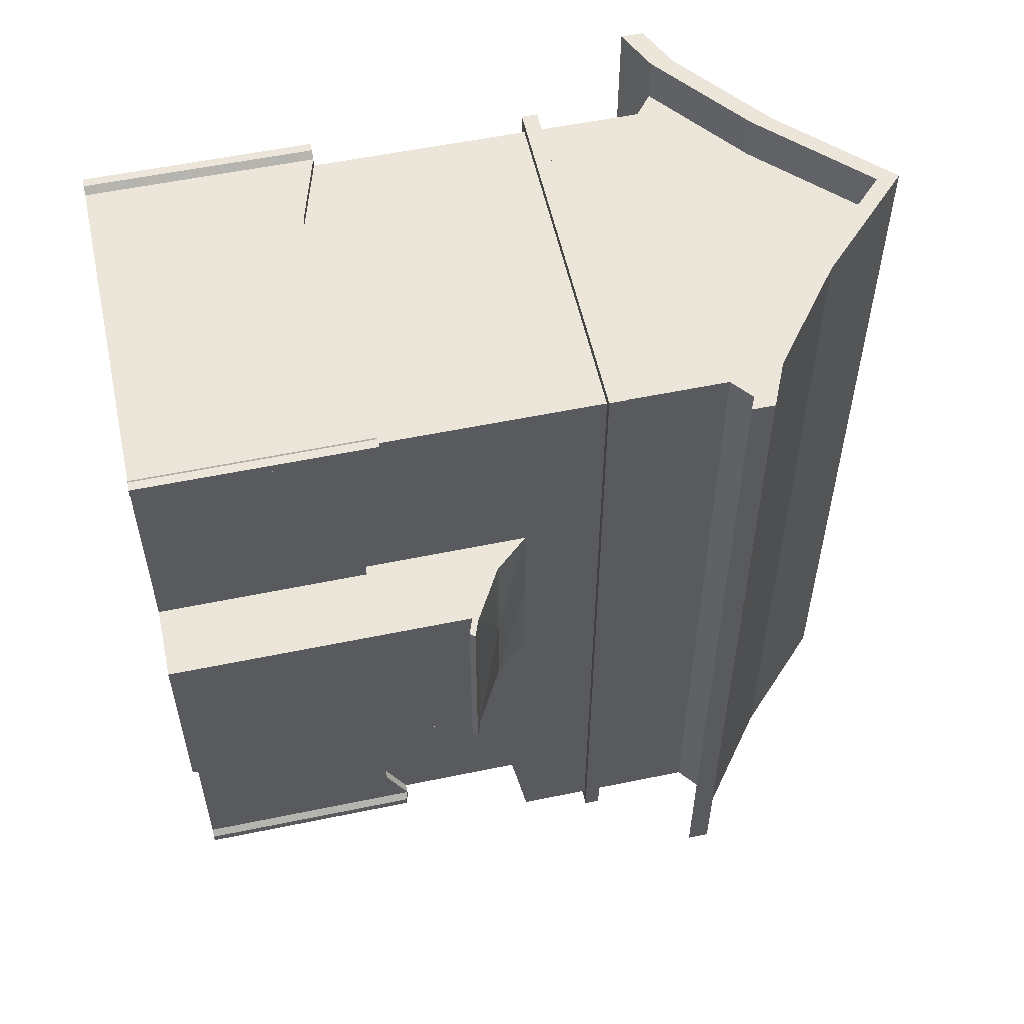
<metadata>
{"format":"obj","ext":"obj","renderer":"f3d","projection":"perspective","resolution":1024,"background":"white","views":[{"elev":55.5,"azim":77.7,"up":"+Z"}]}
</metadata>
<code>
o Cube.001_Cube.002
v -10.75 -2.168 5.185
v -10.75 -2.668 -3.693
v -2.876 -2.668 -3.693
v -2.876 -2.168 5.185
v -11.25 5.675 5.185
v -11.25 5.675 -3.693
v -2.376 5.675 -3.693
v -2.376 5.675 5.185
v -10.75 1.031 5.185
v -10.75 2.647 5.185
v -10.75 5.274 5.185
v -11.25 5.675 4.103
v -11.25 5.675 0.7462
v -11.25 5.675 -1.473
v -10.75 5.274 -3.693
v -10.75 2.647 -3.693
v -10.75 1.031 -3.693
v -10.75 -2.668 -1.473
v -10.75 -2.668 0.7462
v -10.75 -2.668 4.103
v -1.376 5.233 5.185
v -1.376 5.233 -3.693
v -12.25 5.733 -12.06
v -2.876 5.274 -3.693
v -2.876 2.647 -3.693
v -2.876 1.031 -3.693
v -6.815 -7.245 4.103
v -9.035 -7.245 4.103
v -10.75 -7.245 -8.757
v -2.376 5.675 -1.473
v -2.376 5.675 0.7462
v -2.376 5.675 4.103
v -2.876 5.274 5.185
v -2.876 2.647 5.185
v -2.876 1.031 5.185
v -2.876 -2.668 4.103
v -2.876 -2.668 0.7462
v -2.876 -7.245 -8.757
v -4.596 7.38 5.185
v -6.815 9.576 5.185
v -9.035 7.38 5.185
v -9.035 -2.668 5.185
v -6.815 -2.668 5.185
v -4.596 -2.668 5.185
v -10.75 5.274 4.103
v -10.75 2.647 4.103
v -10.75 1.031 4.103
v -10.75 5.274 0.7462
v -10.75 2.647 0.7462
v -10.75 1.031 0.7462
v -10.75 5.274 -1.473
v -10.75 2.647 -1.473
v -10.75 1.031 -1.473
v -12.25 5.733 -6.085
v -12.25 5.733 -8.757
v -10.75 1.031 -8.757
v -10.75 2.647 -8.757
v -10.75 5.274 -8.757
v -2.376 5.675 -8.757
v -11.25 5.675 -8.757
v -2.876 -2.668 -8.757
v -10.75 -2.668 -8.757
v -2.876 5.274 -1.473
v -2.876 2.647 -1.473
v -2.876 1.031 -1.473
v -2.876 5.274 0.7462
v -2.876 2.647 0.7462
v -2.876 1.031 0.7462
v -2.876 5.274 4.103
v -2.876 2.647 4.103
v -2.876 1.031 4.103
v -4.596 5.274 5.185
v -4.596 2.647 5.185
v -4.596 1.031 5.185
v -6.815 5.274 5.185
v -6.815 2.647 5.185
v -6.815 1.031 5.185
v -9.035 5.274 5.185
v -9.035 2.647 5.185
v -9.035 1.031 5.185
v -4.596 -7.245 5.185
v -6.815 -7.245 5.185
v -9.035 -7.245 5.185
v -2.876 -7.245 -1.473
v -2.876 -7.245 0.7462
v -2.876 -7.245 4.103
v -9.035 -7.245 -3.693
v -6.815 -7.245 -3.693
v -4.596 -7.245 -3.693
v -12.25 5.733 -1.473
v -12.25 5.733 0.7462
v -12.25 5.733 4.103
v -12.25 5.733 -3.693
v -12.25 5.733 5.185
v -12.25 5.233 -12.06
v -12.25 5.233 -6.085
v -12.25 5.233 -8.757
v -12.25 5.233 -1.473
v -10.75 -2.668 -6.085
v -2.876 -2.668 -6.085
v -11.25 5.675 -6.085
v -2.376 5.675 -6.085
v -10.75 5.274 -6.085
v -10.75 2.647 -6.085
v -10.75 1.031 -6.085
v -12.25 5.233 0.7462
v -12.25 5.233 4.103
v -12.25 5.233 -3.693
v -2.876 5.274 -6.085
v -2.876 2.647 -6.085
v -2.876 1.031 -6.085
v -10.75 -7.245 4.103
v -10.75 -7.245 0.7462
v -10.75 -7.245 -1.473
v -10.75 -2.168 -9.78
v -2.876 -2.168 -9.78
v -11.25 5.675 -12.06
v -2.376 5.675 -12.06
v -10.75 5.274 -12.06
v -10.75 2.647 -12.06
v -10.75 1.031 -12.06
v -9.035 7.38 -12.06
v -6.815 9.576 -12.06
v -12.25 5.233 5.185
v -2.876 5.274 -8.757
v -2.876 2.647 -8.757
v -2.876 1.031 -8.757
v -2.876 -7.245 5.185
v -2.876 -7.245 -3.693
v -10.75 -7.245 -3.693
v -4.596 7.38 -12.06
v -2.876 5.274 -12.06
v -2.876 2.647 -12.06
v -2.876 1.031 -12.06
v -4.596 -2.668 -9.78
v -6.815 -2.668 -9.78
v -9.035 -2.668 -9.78
v -9.035 5.274 -12.06
v -9.035 2.647 -12.06
v -9.035 1.031 -12.06
v -6.815 5.274 -12.06
v -6.815 2.647 -12.06
v -6.815 1.031 -12.06
v -4.596 5.274 -12.06
v -4.596 2.647 -12.06
v -4.596 1.031 -12.06
v -11.25 6.175 5.185
v -11.25 6.175 -3.693
v -2.376 6.175 -3.693
v -2.376 6.175 5.185
v -11.25 6.175 4.103
v -11.25 6.175 0.7462
v -11.25 6.175 -1.473
v -9.035 7.88 -3.693
v -6.815 10.08 -3.693
v -4.596 7.88 -3.693
v -2.376 6.175 -1.473
v -2.376 6.175 0.7462
v -2.376 6.175 4.103
v -4.596 7.88 5.185
v -6.815 10.08 5.185
v -9.035 7.88 5.185
v -6.815 10.08 -8.757
v -9.035 7.88 -8.757
v -2.376 6.175 -8.757
v -11.25 6.175 -8.757
v -4.596 7.88 4.103
v -6.815 10.08 4.103
v -9.035 7.88 4.103
v -4.596 7.88 0.7462
v -6.815 10.08 0.7462
v -9.035 7.88 0.7462
v -4.596 7.88 -1.473
v -6.815 10.08 -1.473
v -9.035 7.88 -1.473
v -11.25 6.175 -6.085
v -2.376 6.175 -6.085
v -9.035 7.88 -6.085
v -6.815 10.08 -6.085
v -4.596 7.88 -6.085
v -11.25 6.175 -12.06
v -2.376 6.175 -12.06
v -9.035 7.88 -12.06
v -6.815 10.08 -12.06
v -4.596 7.88 -8.757
v -4.596 7.88 -12.06
v -1.376 5.233 -1.473
v -1.376 5.233 0.7462
v -1.376 5.233 4.103
v -1.376 5.233 -8.757
v -1.376 5.233 -6.085
v -1.376 5.233 -12.06
v -1.376 5.733 -3.693
v -1.376 5.733 5.185
v -1.376 5.733 -1.473
v -1.376 5.733 0.7462
v -1.376 5.733 4.103
v -1.376 5.733 -8.757
v -1.376 5.733 -6.085
v -1.376 5.733 -12.06
v -12.25 5.733 -13.06
v -12.25 5.233 -13.06
v -11.25 5.675 -13.06
v -2.376 5.675 -13.06
v -9.035 7.38 -13.06
v -6.815 9.576 -13.06
v -4.596 7.38 -13.06
v -11.25 6.175 -13.06
v -2.376 6.175 -13.06
v -9.035 7.88 -13.06
v -6.815 10.08 -13.06
v -4.596 7.88 -13.06
v -1.376 5.233 -13.06
v -1.376 5.733 -13.06
v -11.25 5.675 6.185
v -2.376 5.675 6.185
v -1.376 5.233 6.185
v -4.596 7.38 6.185
v -6.815 9.576 6.185
v -9.035 7.38 6.185
v -12.25 5.733 6.185
v -12.25 5.233 6.185
v -11.25 6.175 6.185
v -2.376 6.175 6.185
v -4.596 7.88 6.185
v -6.815 10.08 6.185
v -9.035 7.88 6.185
v -1.376 5.733 6.185
v -10.75 2.967 5.185
v -10.75 2.967 -3.693
v -2.876 2.967 -3.693
v -2.876 2.967 5.185
v -10.75 2.967 4.103
v -10.75 2.967 0.7462
v -10.75 2.967 -1.473
v -10.75 2.967 -8.757
v -2.876 2.967 -1.473
v -2.876 2.967 0.7462
v -2.876 2.967 4.103
v -4.596 2.967 5.185
v -6.815 2.967 5.185
v -9.035 2.967 5.185
v -10.75 2.967 -6.085
v -2.876 2.967 -6.085
v -10.75 2.967 -12.06
v -2.876 2.967 -8.757
v -2.876 2.967 -12.06
v -9.035 2.967 -12.06
v -6.815 2.967 -12.06
v -4.596 2.967 -12.06
v -10.95 2.631 5.481
v -10.95 2.631 -3.734
v -2.651 2.631 -3.734
v -2.651 2.631 5.481
v -10.95 2.631 4.485
v -10.95 2.631 0.9877
v -10.95 2.631 -1.373
v -10.95 2.631 -9.121
v -2.651 2.631 -1.373
v -2.651 2.631 0.9877
v -2.651 2.631 4.485
v -4.374 2.631 5.481
v -6.815 2.631 5.481
v -9.257 2.631 5.481
v -10.95 2.631 -6.279
v -2.651 2.631 -6.279
v -10.95 2.631 -12.37
v -2.651 2.631 -9.121
v -2.651 2.631 -12.37
v -9.257 2.631 -12.37
v -6.815 2.631 -12.37
v -4.374 2.631 -12.37
v -10.95 2.983 5.481
v -10.95 2.983 -3.734
v -2.651 2.983 -3.734
v -2.651 2.983 5.481
v -10.95 2.983 4.485
v -10.95 2.983 0.9877
v -10.95 2.983 -1.373
v -10.95 2.983 -9.121
v -2.651 2.983 -1.373
v -2.651 2.983 0.9877
v -2.651 2.983 4.485
v -4.374 2.983 5.481
v -6.815 2.983 5.481
v -9.257 2.983 5.481
v -10.95 2.983 -6.279
v -2.651 2.983 -6.279
v -10.95 2.983 -12.37
v -2.651 2.983 -9.121
v -2.651 2.983 -12.37
v -9.257 2.983 -12.37
v -6.815 2.983 -12.37
v -4.374 2.983 -12.37
v -10.75 0.6425 -3.693
v -2.876 0.9407 -3.693
v -2.876 0.6425 5.185
v -10.75 0.6425 5.185
v -10.75 0.6425 4.103
v -10.75 0.6425 0.7462
v -10.75 0.6425 -1.473
v -2.876 0.6425 -8.757
v -10.75 0.6425 -8.757
v -2.876 0.9407 -1.473
v -2.876 0.9407 0.7462
v -2.876 0.6425 4.103
v -4.596 0.6425 5.185
v -6.815 0.6425 5.185
v -9.035 0.6425 5.185
v -10.75 0.6425 -6.085
v -2.876 0.6425 -6.085
v -10.75 0.6425 -9.78
v -2.876 0.6425 -9.78
v -9.035 0.6425 -9.78
v -6.815 0.6425 -9.78
v -4.596 0.6425 -9.78
v -2.185 -2.668 -3.693
v -2.185 -2.668 0.7462
v -10.75 -7.245 5.185
v -2.185 0.1639 -3.693
v -2.185 0.1639 0.7462
v -1.071 -2.668 -3.693
v -1.071 -2.668 0.7462
v -1.071 -2.668 -1.473
v -1.071 -0.6312 -3.693
v -1.071 -0.6312 -1.473
v -1.071 -0.6312 0.7462
v -2.089 0.1639 -1.473
v -0.9746 -0.524 -3.693
v -0.9746 -0.524 -1.473
v -0.9746 -0.524 0.7462
v -0.6989 -0.7671 -3.693
v -0.6989 -0.7671 -1.473
v -0.6989 -0.7671 0.7462
v -0.6026 -0.6598 -3.693
v -0.6026 -0.6598 -1.473
v -0.6026 -0.6598 0.7462
v -2.876 -3.678 -3.693
v -2.876 -3.678 0.7462
v -2.676 -2.668 0.7462
v -2.676 -2.668 4.103
v -2.676 -2.168 5.185
v -2.676 -2.668 -8.757
v -2.676 -7.245 -8.757
v -2.676 -2.668 -3.693
v -2.185 -3.678 -3.693
v -2.185 -3.678 0.7462
v -1.071 -3.678 -3.693
v -1.071 -3.678 0.7462
v -1.071 -3.678 -1.473
v -4.596 -7.245 4.103
v -9.035 -7.245 0.7462
v -6.815 -7.245 0.7462
v -4.596 -7.245 0.7462
v -9.035 -7.245 -1.473
v -6.815 -7.245 -1.473
v -4.596 -7.245 -1.473
v -10.75 -7.245 -6.085
v -2.876 -7.245 -6.085
v -4.596 -7.245 -6.085
v -6.815 -7.245 -6.085
v -9.035 -7.245 -6.085
v -10.75 -7.245 -9.78
v -2.876 -7.245 -9.78
v -4.596 -7.245 -8.757
v -6.815 -7.245 -8.757
v -9.035 -7.245 -8.757
v -4.596 -7.245 -9.78
v -6.815 -7.245 -9.78
v -9.035 -7.245 -9.78
v -2.185 -7.245 -3.693
v -2.185 -7.245 0.7462
v -2.185 -7.245 -1.473
v -1.071 -7.245 -3.693
v -1.071 -7.245 0.7462
v -1.071 -7.245 -1.473
v -10.75 -2.168 -9.98
v -2.876 -2.168 -9.98
v -4.596 -2.668 -9.98
v -6.815 -2.668 -9.98
v -9.035 -2.668 -9.98
v -10.75 -3.178 -9.98
v -2.876 -3.178 -9.98
v -4.596 -3.678 -9.98
v -6.815 -3.678 -9.98
v -9.035 -3.678 -9.98
v -10.75 -7.245 -9.98
v -2.876 -7.245 -9.98
v -4.596 -7.245 -9.98
v -6.815 -7.245 -9.98
v -9.035 -7.245 -9.98
v -2.676 -2.668 -6.085
v -2.676 -2.168 -9.78
v -2.676 -7.245 -3.693
v -2.676 -3.678 -3.693
v -2.676 -3.678 -8.757
v -2.676 -3.678 -6.085
v -2.676 -3.178 -9.78
v -2.676 -7.245 -6.085
v -2.676 -7.245 -9.78
v -2.676 -2.168 -9.98
v -2.676 -7.245 0.7462
v -2.676 -7.245 4.103
v -2.676 -7.245 5.185
v -2.676 -3.178 5.185
v -2.676 -3.678 4.103
v -2.676 -3.678 0.7462
v -10.75 -2.168 5.385
v -2.876 -2.168 5.385
v -9.035 -2.668 5.385
v -6.815 -2.668 5.385
v -4.596 -2.668 5.385
v -4.596 -7.245 5.385
v -6.815 -7.245 5.385
v -9.035 -7.245 5.385
v -2.876 -7.245 5.385
v -10.75 -7.245 5.385
v -10.75 -3.178 5.385
v -2.876 -3.178 5.385
v -9.035 -3.678 5.385
v -6.815 -3.678 5.385
v -4.596 -3.678 5.385
v -2.676 -2.168 5.385
v -2.676 -7.245 5.385
v -10.95 -2.168 5.185
v -10.95 -2.668 -3.693
v -10.95 -2.668 -1.473
v -10.95 -2.668 0.7462
v -10.95 -2.668 4.103
v -10.95 -7.245 -8.757
v -10.95 -2.668 -8.757
v -10.95 -2.668 -6.085
v -10.95 -7.245 4.103
v -10.95 -7.245 0.7462
v -10.95 -7.245 -1.473
v -10.95 -2.168 -9.78
v -10.95 -7.245 -3.693
v -10.95 -7.245 5.185
v -10.95 -3.178 5.185
v -10.95 -3.678 -3.693
v -10.95 -3.678 -1.473
v -10.95 -3.678 0.7462
v -10.95 -3.678 4.103
v -10.95 -3.678 -8.757
v -10.95 -3.678 -6.085
v -10.95 -3.178 -9.78
v -10.95 -7.245 -6.085
v -10.95 -7.245 -9.78
v -10.95 -2.168 -9.98
v -10.95 -7.245 -9.98
v -10.95 -2.168 5.385
v -10.95 -7.245 5.385
v -2.535 -2.168 5.327
v -2.743 -7.245 -9.913
v -2.743 -2.235 -10.11
v -2.743 -3.245 -10.11
v -2.743 -7.245 -10.11
v -2.543 -2.235 -9.913
v -2.543 -3.245 -9.913
v -2.543 -7.245 -9.913
v -2.543 -2.235 -10.11
v -2.543 -3.245 -10.11
v -2.543 -7.245 -10.11
v -10.9 -2.168 -10.12
v -10.9 -3.178 -10.12
v -10.9 -7.245 -10.12
v -11.1 -2.168 -9.921
v -11.1 -3.178 -9.921
v -11.1 -7.245 -9.921
v -11.1 -2.168 -10.12
v -11.1 -3.178 -10.12
v -11.1 -7.245 -10.12
v -10.9 -2.168 5.527
v -10.9 -7.245 5.527
v -10.9 -3.178 5.527
v -11.1 -2.168 5.327
v -11.1 -7.245 5.327
v -11.1 -3.178 5.327
v -11.1 -2.168 5.527
v -11.1 -7.245 5.527
v -11.1 -3.178 5.527
v -2.535 -7.245 5.327
v -2.535 -3.178 5.327
v -2.735 -2.168 5.527
v -2.735 -7.245 5.527
v -2.735 -3.178 5.527
v -2.535 -2.168 5.527
v -2.535 -7.245 5.527
v -2.535 -3.178 5.527
f 301 295 2 18
f 95 97 55 23
f 306 297 4 36
f 309 298 1 42
f 81 351 86 128
f 108 98 90 93
f 298 299 20 1
f 299 300 19 20
f 300 301 18 19
f 5 12 45 11
f 70 67 260 261
f 10 46 47 9
f 12 13 48 45
f 246 244 288 290
f 46 49 50 47
f 13 14 51 48
f 10 79 264 251
f 49 52 53 50
f 14 6 15 51
f 238 239 283 282
f 52 16 17 53
f 295 17 105 310
f 97 96 54 55
f 98 106 91 90
f 52 49 256 257
f 89 88 361 360
f 88 87 362 361
f 230 15 103 243
f 129 89 360 359
f 107 124 94 92
f 7 24 109 102
f 296 3 100 311
f 25 26 111 110
f 15 6 101 103
f 87 130 358 362
f 17 16 104 105
f 327 326 333 334
f 329 330 336 335
f 305 306 36 37
f 7 30 63 24
f 34 70 261 254
f 25 64 65 26
f 30 31 66 63
f 233 234 278 277
f 64 67 68 65
f 31 32 69 66
f 245 248 292 289
f 67 70 71 68
f 32 8 33 69
f 240 241 285 284
f 70 34 35 71
f 297 307 44 4
f 307 308 43 44
f 308 309 42 43
f 8 39 72 33
f 104 16 252 265
f 34 73 74 35
f 39 40 75 72
f 16 52 257 252
f 73 76 77 74
f 40 41 78 75
f 244 231 275 288
f 76 79 80 77
f 41 5 11 78
f 250 247 291 294
f 79 10 9 80
f 357 89 129 84
f 339 37 340 407
f 116 61 343 393
f 136 135 379 380
f 318 37 339 347
f 446 436 467 468
f 82 81 413 414
f 3 317 346 338
f 137 136 380 381
f 83 82 414 415
f 322 324 350 348
f 387 363 448 450
f 113 112 433 434
f 338 129 394 395
f 319 83 415 417
f 96 108 93 54
f 183 184 211 210
f 162 147 223 227
f 149 157 195 193
f 152 153 90 91
f 31 30 187 188
f 60 101 96 97
f 184 186 212 211
f 117 95 202 203
f 117 60 97 95
f 150 160 225 224
f 160 161 226 225
f 6 14 98 108
f 158 159 197 196
f 13 12 107 106
f 105 104 57 56
f 151 152 91 92
f 102 109 125 59
f 110 111 127 126
f 23 181 208 201
f 383 378 455 456
f 359 38 344 399
f 243 103 58 236
f 161 162 227 226
f 59 118 192 190
f 243 236 280 287
f 310 105 56 303
f 130 114 435 437
f 311 100 61 302
f 19 18 427 428
f 103 101 60 58
f 302 61 116 313
f 102 59 190 191
f 303 56 121 312
f 237 238 282 281
f 425 439 478 476
f 8 32 189 21
f 323 318 347 349
f 236 58 119 245
f 81 128 416 413
f 7 102 191 22
f 21 194 228 217
f 59 125 132 118
f 126 127 134 133
f 99 62 431 432
f 56 57 120 121
f 58 60 117 119
f 316 313 116 135
f 312 314 137 115
f 314 315 136 137
f 315 316 135 136
f 117 122 138 119
f 139 120 267 270
f 120 139 140 121
f 122 123 141 138
f 229 233 277 273
f 139 142 143 140
f 123 131 144 141
f 236 245 289 280
f 142 145 146 143
f 131 118 132 144
f 232 240 284 276
f 145 133 134 146
f 148 154 178 176
f 175 154 148 153
f 155 156 180 179
f 156 149 177 180
f 154 155 179 178
f 162 169 151 147
f 169 172 152 151
f 172 175 153 152
f 150 159 167 160
f 160 167 168 161
f 161 168 169 162
f 159 158 170 167
f 167 170 171 168
f 168 171 172 169
f 158 157 173 170
f 170 173 174 171
f 171 174 175 172
f 157 149 156 173
f 173 156 155 174
f 174 155 154 175
f 178 179 163 164
f 180 177 165 185
f 176 178 164 166
f 179 180 185 163
f 163 185 186 184
f 166 164 183 181
f 164 163 184 183
f 185 165 182 186
f 106 107 92 91
f 14 13 106 98
f 200 192 213 214
f 147 151 92 94
f 12 5 124 107
f 176 166 55 54
f 101 6 108 96
f 153 148 93 90
f 148 176 54 93
f 166 181 23 55
f 187 22 193 195
f 189 188 196 197
f 188 187 195 196
f 190 192 200 198
f 21 189 197 194
f 191 190 198 199
f 22 191 199 193
f 177 149 193 199
f 182 200 214 209
f 182 165 198 200
f 159 150 194 197
f 32 31 188 189
f 194 150 224 228
f 157 158 196 195
f 30 7 22 187
f 165 177 199 198
f 204 207 212 209
f 207 206 211 212
f 205 203 208 210
f 206 205 210 211
f 208 203 202 201
f 204 209 214 213
f 181 183 210 208
f 186 182 209 212
f 131 123 206 207
f 123 122 205 206
f 122 117 203 205
f 118 131 207 204
f 192 118 204 213
f 95 23 201 202
f 220 219 226 227
f 219 218 225 226
f 215 220 227 223
f 215 223 221 222
f 218 216 224 225
f 224 216 217 228
f 8 21 217 216
f 124 5 215 222
f 147 94 221 223
f 94 124 222 221
f 41 40 219 220
f 40 39 218 219
f 39 8 216 218
f 5 41 220 215
f 11 45 233 229
f 45 48 234 233
f 48 51 235 234
f 51 15 230 235
f 24 231 244 109
f 142 139 270 271
f 24 63 237 231
f 63 66 238 237
f 66 69 239 238
f 69 33 232 239
f 33 72 240 232
f 72 75 241 240
f 75 78 242 241
f 78 11 229 242
f 235 230 274 279
f 109 244 246 125
f 125 246 247 132
f 249 250 294 293
f 119 138 248 245
f 138 141 249 248
f 141 144 250 249
f 144 132 247 250
f 273 277 255 251
f 277 278 256 255
f 278 279 257 256
f 279 274 252 257
f 275 253 266 288
f 275 281 259 253
f 281 282 260 259
f 282 283 261 260
f 283 276 254 261
f 276 284 262 254
f 284 285 263 262
f 285 286 264 263
f 286 273 251 264
f 288 266 268 290
f 290 268 269 291
f 289 292 270 267
f 292 293 271 270
f 293 294 272 271
f 294 291 269 272
f 252 274 287 265
f 265 287 280 258
f 258 280 289 267
f 49 46 255 256
f 57 104 265 258
f 79 76 263 264
f 230 243 287 274
f 241 242 286 285
f 67 64 259 260
f 46 10 251 255
f 248 249 293 292
f 76 73 262 263
f 110 126 268 266
f 234 235 279 278
f 64 25 253 259
f 239 232 276 283
f 247 246 290 291
f 133 145 272 269
f 120 57 258 267
f 73 34 254 262
f 231 237 281 275
f 25 110 266 253
f 242 229 273 286
f 126 133 269 268
f 145 142 271 272
f 53 17 295 301
f 71 35 297 306
f 80 9 298 309
f 9 47 299 298
f 47 50 300 299
f 50 53 301 300
f 2 295 310 99
f 26 296 311 111
f 26 65 304 296
f 65 68 305 304
f 68 71 306 305
f 35 74 307 297
f 74 77 308 307
f 77 80 309 308
f 99 310 303 62
f 111 311 302 127
f 127 302 313 134
f 62 303 312 115
f 146 134 313 316
f 121 140 314 312
f 140 143 315 314
f 143 146 316 315
f 304 328 320 296
f 325 320 329
f 305 37 318 321
f 317 322 348 346
f 128 404 424 416
f 3 296 320 317
f 325 326 324 322
f 326 327 323 324
f 321 318 323 327
f 112 319 438 433
f 324 323 349 350
f 317 320 325 322
f 331 330 328 321
f 305 321 328 304
f 327 331 321
f 328 330 329 320
f 333 332 335 336
f 337 334 333 336
f 326 325 332 333
f 325 329 335 332
f 330 331 337 336
f 331 327 334 337
f 2 99 432 426
f 115 377 449 436
f 338 346 371 129
f 319 417 452 438
f 350 349 375 376
f 38 364 400 344
f 370 363 387 391
f 62 115 436 431
f 114 113 434 435
f 364 368 389 388
f 18 2 426 427
f 388 383 456 457
f 409 419 486 484
f 363 29 430 448
f 368 369 390 389
f 29 358 447 430
f 20 19 428 429
f 348 350 376 374
f 393 398 459 458
f 349 347 372 375
f 85 339 407 402
f 369 370 391 390
f 346 348 374 371
f 416 424 488 485
f 342 4 409 423
f 347 339 85 372
f 351 354 85 86
f 354 357 84 85
f 319 112 28 83
f 83 28 27 82
f 82 27 351 81
f 112 113 352 28
f 28 352 353 27
f 27 353 354 351
f 113 114 355 352
f 352 355 356 353
f 353 356 357 354
f 114 130 87 355
f 355 87 88 356
f 356 88 89 357
f 360 361 366 365
f 362 358 29 367
f 359 360 365 38
f 361 362 367 366
f 38 365 368 364
f 366 367 370 369
f 367 29 363 370
f 365 366 369 368
f 85 84 373 372
f 84 129 371 373
f 372 373 376 375
f 373 371 374 376
f 380 379 384 385
f 377 381 386 382
f 379 378 383 384
f 381 380 385 386
f 384 383 388 389
f 386 385 390 391
f 382 386 391 387
f 385 384 389 390
f 135 116 378 379
f 115 137 381 377
f 1 20 429 425
f 378 116 393 401
f 393 343 396 398
f 343 392 397 396
f 398 400 460 459
f 392 345 395 397
f 396 397 399 344
f 398 396 344 400
f 397 395 394 399
f 401 393 458 461
f 61 100 392 343
f 3 338 395 345
f 100 3 345 392
f 129 359 399 394
f 340 341 406 407
f 341 342 405 406
f 407 406 403 402
f 406 405 404 403
f 128 86 403 404
f 86 85 402 403
f 37 36 341 340
f 36 4 342 341
f 409 412 422 419
f 411 410 420 421
f 419 416 485 486
f 410 408 418 420
f 412 411 421 422
f 423 409 484 487
f 420 418 417 415
f 422 421 414 413
f 421 420 415 414
f 419 422 413 416
f 44 43 411 412
f 43 42 410 411
f 42 1 408 410
f 4 44 412 409
f 428 427 441 442
f 432 431 444 445
f 426 432 445 440
f 427 426 440 441
f 431 436 446 444
f 448 446 468 469
f 429 428 442 443
f 425 429 443 439
f 442 441 435 434
f 444 446 448 430
f 445 444 430 447
f 451 425 476 479
f 439 443 433 438
f 438 452 480 477
f 441 440 437 435
f 440 445 447 437
f 443 442 434 433
f 450 448 469 472
f 408 1 425 451
f 439 438 477 478
f 436 449 470 467
f 358 130 437 447
f 454 457 463 460
f 456 455 461 462
f 457 456 462 463
f 459 460 463 462
f 458 459 462 461
f 378 401 461 455
f 364 388 457 454
f 400 364 454 460
f 464 465 471 470
f 469 468 471 472
f 468 467 470 471
f 465 466 472 471
f 382 387 466 465
f 377 382 465 464
f 449 377 464 470
f 387 450 472 466
f 474 475 481 480
f 476 478 481 479
f 478 477 480 481
f 475 473 479 481
f 417 418 475 474
f 418 408 473 475
f 452 417 474 480
f 408 451 479 473
f 483 453 487 489
f 482 483 489 488
f 484 486 489 487
f 486 485 488 489
f 404 405 483 482
f 405 342 453 483
f 342 423 487 453
f 424 404 482 488

</code>
